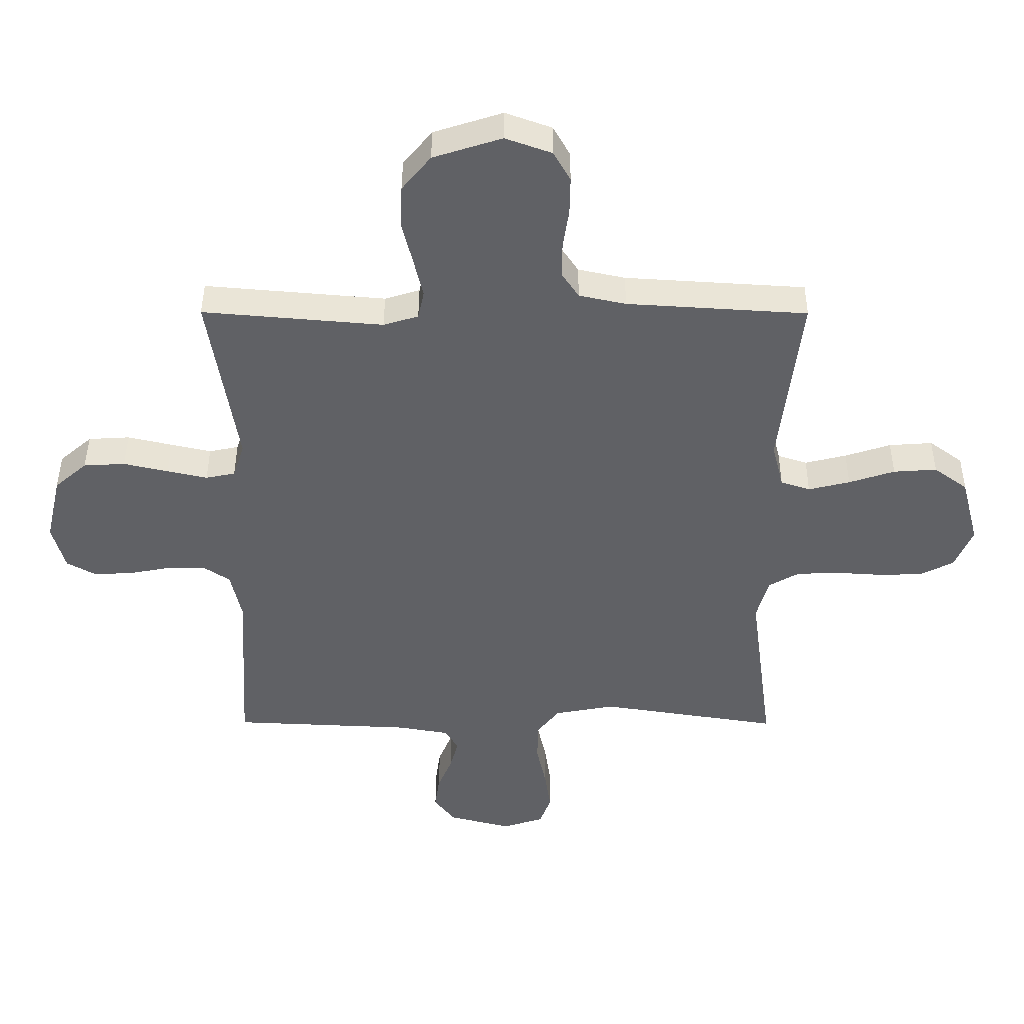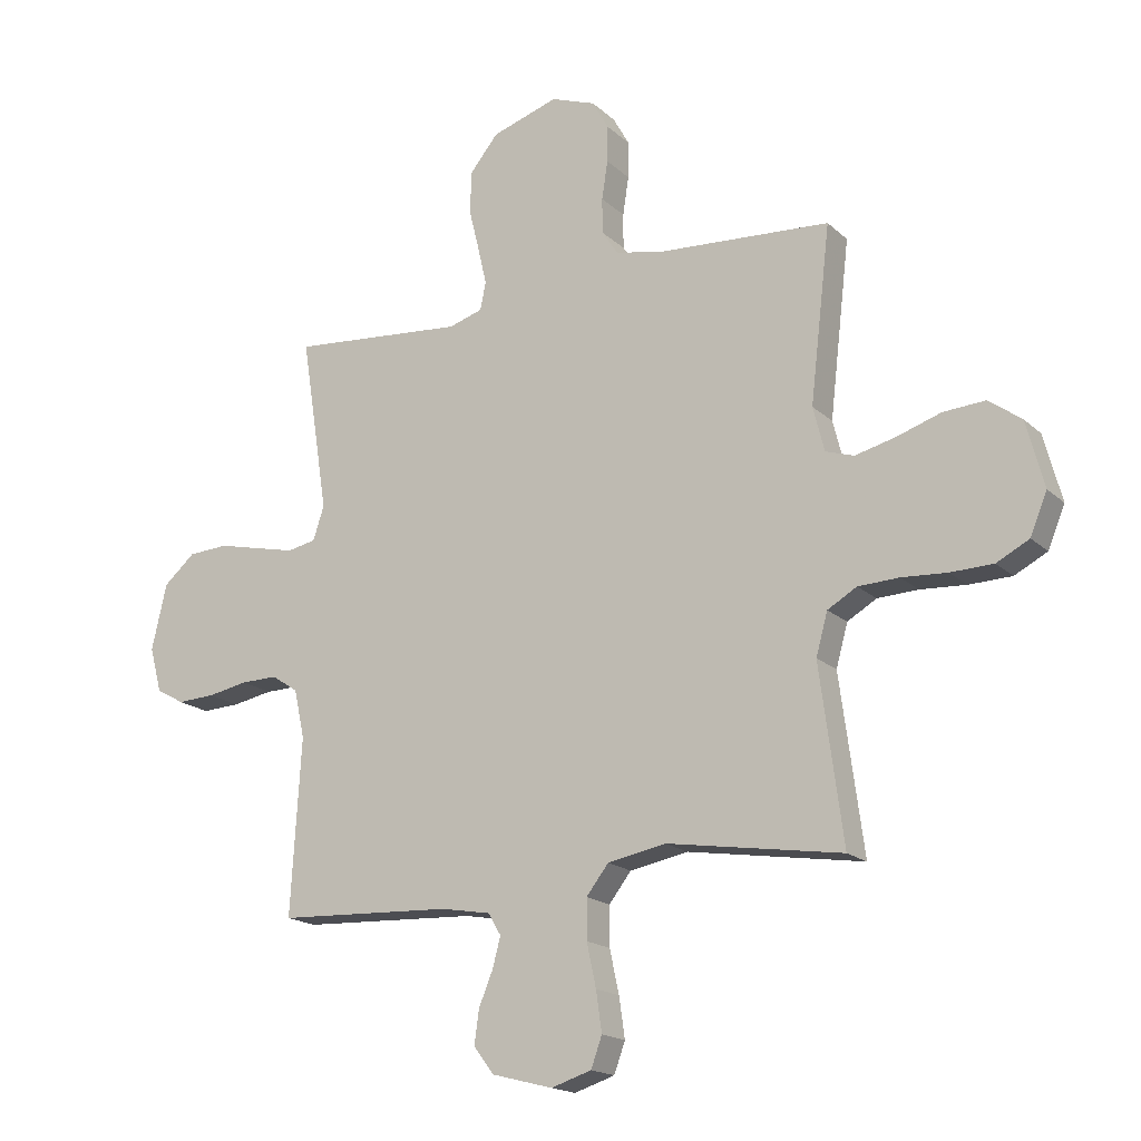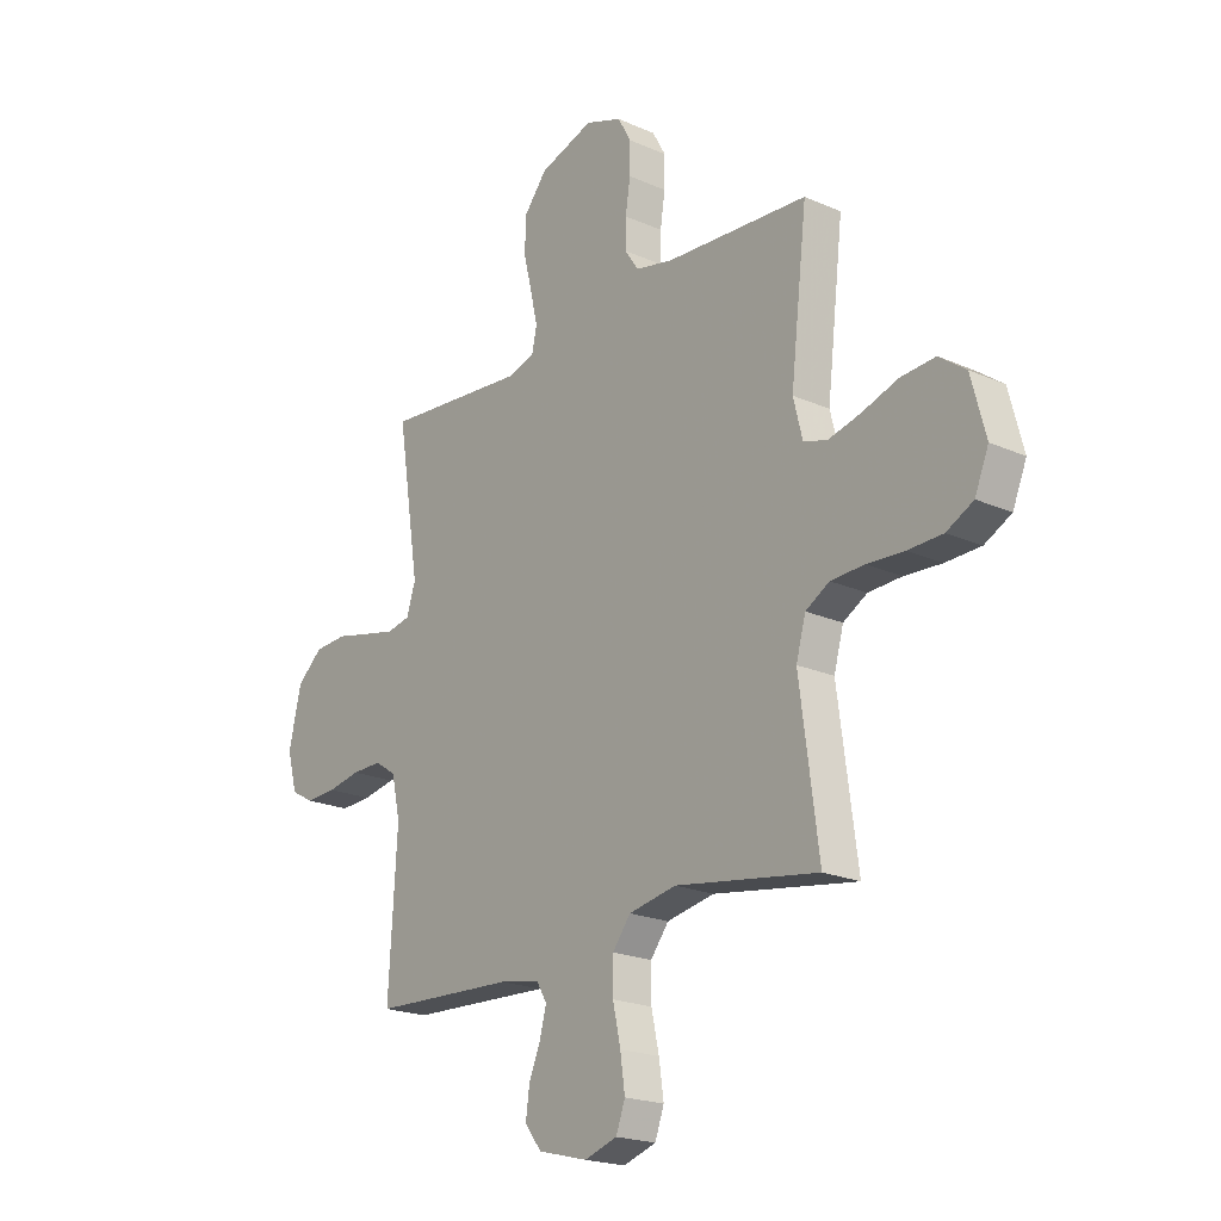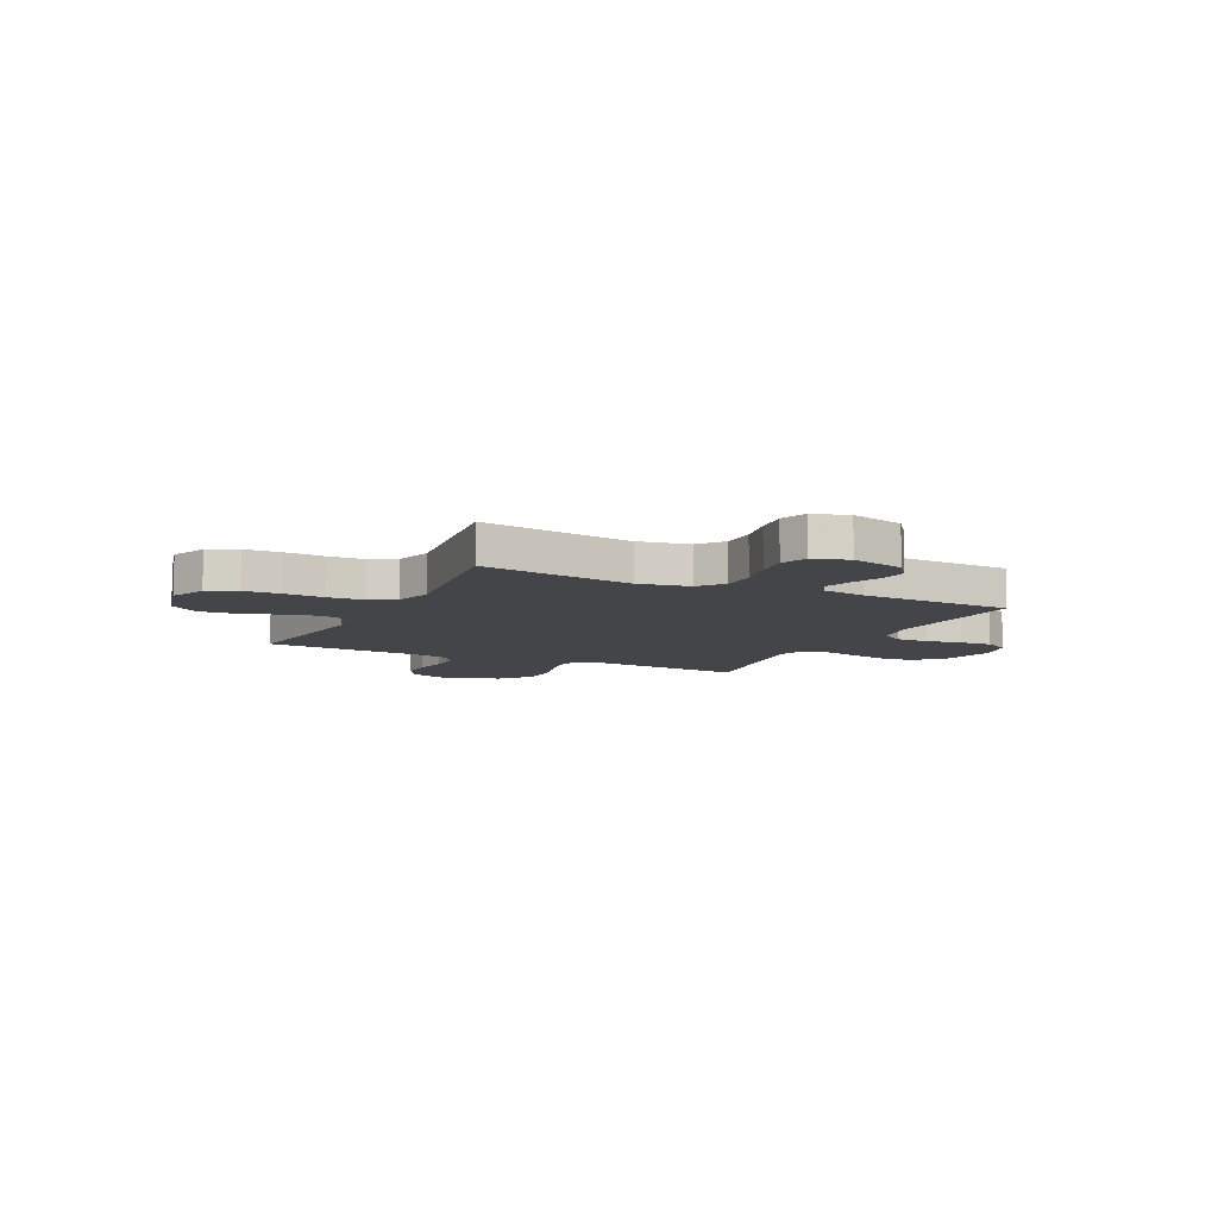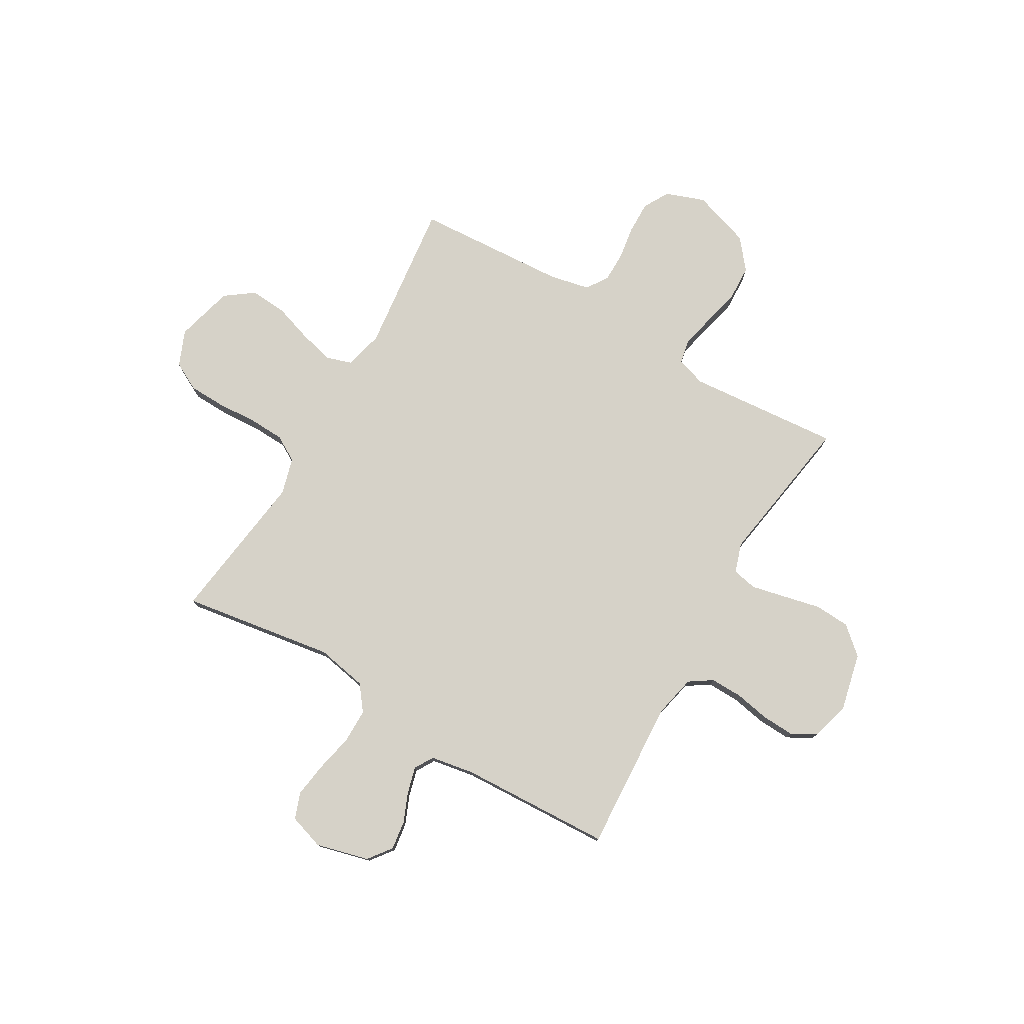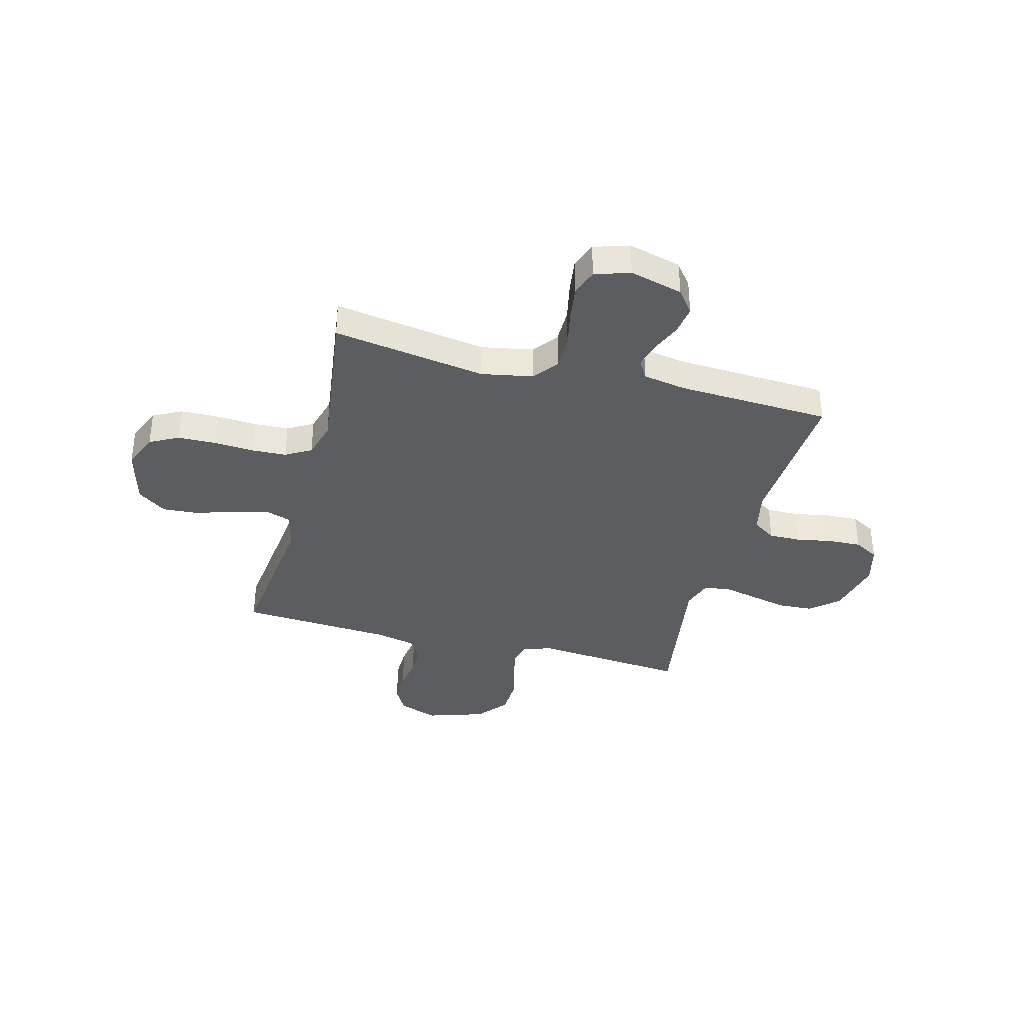
<metadata>
{"format":"obj","ext":"obj","renderer":"f3d","projection":"perspective","resolution":1024,"background":"white","views":[{"elev":42.9,"azim":0.2,"up":"+Z"},{"elev":-17.6,"azim":30.7,"up":"+Z"},{"elev":-20.7,"azim":51.3,"up":"+Z"},{"elev":-8.6,"azim":153.8,"up":"+Y"},{"elev":77.6,"azim":-149.7,"up":"+Y"},{"elev":-36.5,"azim":165.2,"up":"+Y"}]}
</metadata>
<code>
v 0.5 0.07 -0.5
v 0.2 0.07 -0.453
v 0.1 0.07 -0.472
v 0.062 0.07 -0.521
v 0.062 0.07 -0.589
v 0.078 0.07 -0.663
v 0.088 0.07 -0.732
v 0.069 0.07 -0.784
v 0 0.07 -0.806
v -0.104 0.07 -0.779
v -0.139 0.07 -0.733
v -0.131 0.07 -0.676
v -0.107 0.07 -0.618
v -0.093 0.07 -0.566
v -0.115 0.07 -0.529
v -0.2 0.07 -0.514
v -0.5 0.07 -0.5
v -0.482 0.07 -0.2
v -0.5 0.07 -0.117
v -0.545 0.07 -0.087
v -0.608 0.07 -0.088
v -0.677 0.07 -0.101
v -0.742 0.07 -0.104
v -0.79 0.07 -0.077
v -0.811 0.07 0
v -0.785 0.07 0.113
v -0.731 0.07 0.16
v -0.662 0.07 0.164
v -0.588 0.07 0.147
v -0.521 0.07 0.132
v -0.472 0.07 0.142
v -0.453 0.07 0.2
v -0.5 0.07 0.5
v -0.2 0.07 0.474
v -0.142 0.07 0.492
v -0.132 0.07 0.539
v -0.147 0.07 0.604
v -0.165 0.07 0.677
v -0.162 0.07 0.749
v -0.114 0.07 0.808
v 0 0.07 0.845
v 0.077 0.07 0.817
v 0.105 0.07 0.767
v 0.104 0.07 0.704
v 0.094 0.07 0.638
v 0.094 0.07 0.578
v 0.122 0.07 0.536
v 0.2 0.07 0.519
v 0.5 0.07 0.5
v 0.465 0.07 0.2
v 0.484 0.07 0.124
v 0.533 0.07 0.108
v 0.602 0.07 0.125
v 0.678 0.07 0.15
v 0.75 0.07 0.155
v 0.806 0.07 0.114
v 0.836 0.07 0
v 0.807 0.07 -0.07
v 0.751 0.07 -0.099
v 0.678 0.07 -0.101
v 0.6 0.07 -0.096
v 0.53 0.07 -0.099
v 0.48 0.07 -0.128
v 0.46 0.07 -0.2
v 0.5 0 -0.5
v 0.2 0 -0.453
v 0.1 0 -0.472
v 0.062 0 -0.521
v 0.062 0 -0.589
v 0.078 0 -0.663
v 0.088 0 -0.732
v 0.069 0 -0.784
v 0 0 -0.806
v -0.104 0 -0.779
v -0.139 0 -0.733
v -0.131 0 -0.676
v -0.107 0 -0.618
v -0.093 0 -0.566
v -0.115 0 -0.529
v -0.2 0 -0.514
v -0.5 0 -0.5
v -0.482 0 -0.2
v -0.5 0 -0.117
v -0.545 0 -0.087
v -0.608 0 -0.088
v -0.677 0 -0.101
v -0.742 0 -0.104
v -0.79 0 -0.077
v -0.811 0 0
v -0.785 0 0.113
v -0.731 0 0.16
v -0.662 0 0.164
v -0.588 0 0.147
v -0.521 0 0.132
v -0.472 0 0.142
v -0.453 0 0.2
v -0.5 0 0.5
v -0.2 0 0.474
v -0.142 0 0.492
v -0.132 0 0.539
v -0.147 0 0.604
v -0.165 0 0.677
v -0.162 0 0.749
v -0.114 0 0.808
v 0 0 0.845
v 0.077 0 0.817
v 0.105 0 0.767
v 0.104 0 0.704
v 0.094 0 0.638
v 0.094 0 0.578
v 0.122 0 0.536
v 0.2 0 0.519
v 0.5 0 0.5
v 0.465 0 0.2
v 0.484 0 0.124
v 0.533 0 0.108
v 0.602 0 0.125
v 0.678 0 0.15
v 0.75 0 0.155
v 0.806 0 0.114
v 0.836 0 0
v 0.807 0 -0.07
v 0.751 0 -0.099
v 0.678 0 -0.101
v 0.6 0 -0.096
v 0.53 0 -0.099
v 0.48 0 -0.128
v 0.46 0 -0.2
f 59 60 61
f 58 59 61
f 57 58 61
f 56 57 61
f 55 56 61
f 54 55 61
f 53 54 61
f 52 53 61 62
f 51 52 62 63
f 48 49 50
f 51 63 64
f 50 51 64
f 48 50 64
f 47 48 64
f 43 44 45
f 42 43 45
f 41 42 45
f 40 41 45
f 39 40 45
f 38 39 45
f 37 38 45
f 36 37 45 46
f 64 1 2
f 47 64 2
f 46 47 2
f 36 46 2
f 35 36 2
f 27 28 29
f 26 27 29
f 25 26 29
f 24 25 29
f 23 24 29
f 22 23 29
f 21 22 29
f 20 21 29 30
f 19 20 30 31
f 16 17 18
f 19 31 32
f 18 19 32
f 16 18 32
f 15 16 32
f 11 12 13
f 10 11 13
f 9 10 13
f 8 9 13
f 7 8 13
f 6 7 13
f 5 6 13
f 4 5 13 14
f 32 33 34
f 15 32 34
f 14 15 34
f 4 14 34
f 3 4 34
f 2 3 34 35
f 125 124 123
f 125 123 122
f 125 122 121
f 125 121 120
f 125 120 119
f 125 119 118
f 125 118 117
f 126 125 117 116
f 127 126 116 115
f 114 113 112
f 128 127 115
f 128 115 114
f 128 114 112
f 128 112 111
f 109 108 107
f 109 107 106
f 109 106 105
f 109 105 104
f 109 104 103
f 109 103 102
f 109 102 101
f 110 109 101 100
f 66 65 128
f 66 128 111
f 66 111 110
f 66 110 100
f 66 100 99
f 93 92 91
f 93 91 90
f 93 90 89
f 93 89 88
f 93 88 87
f 93 87 86
f 93 86 85
f 94 93 85 84
f 95 94 84 83
f 82 81 80
f 96 95 83
f 96 83 82
f 96 82 80
f 96 80 79
f 77 76 75
f 77 75 74
f 77 74 73
f 77 73 72
f 77 72 71
f 77 71 70
f 77 70 69
f 78 77 69 68
f 98 97 96
f 98 96 79
f 98 79 78
f 98 78 68
f 98 68 67
f 99 98 67 66
f 1 65 66 2
f 2 66 67 3
f 3 67 68 4
f 4 68 69 5
f 5 69 70 6
f 6 70 71 7
f 7 71 72 8
f 8 72 73 9
f 9 73 74 10
f 10 74 75 11
f 11 75 76 12
f 12 76 77 13
f 13 77 78 14
f 14 78 79 15
f 15 79 80 16
f 16 80 81 17
f 17 81 82 18
f 18 82 83 19
f 19 83 84 20
f 20 84 85 21
f 21 85 86 22
f 22 86 87 23
f 23 87 88 24
f 24 88 89 25
f 25 89 90 26
f 26 90 91 27
f 27 91 92 28
f 28 92 93 29
f 29 93 94 30
f 30 94 95 31
f 31 95 96 32
f 32 96 97 33
f 33 97 98 34
f 34 98 99 35
f 35 99 100 36
f 36 100 101 37
f 37 101 102 38
f 38 102 103 39
f 39 103 104 40
f 40 104 105 41
f 41 105 106 42
f 42 106 107 43
f 43 107 108 44
f 44 108 109 45
f 45 109 110 46
f 46 110 111 47
f 47 111 112 48
f 48 112 113 49
f 49 113 114 50
f 50 114 115 51
f 51 115 116 52
f 52 116 117 53
f 53 117 118 54
f 54 118 119 55
f 55 119 120 56
f 56 120 121 57
f 57 121 122 58
f 58 122 123 59
f 59 123 124 60
f 60 124 125 61
f 61 125 126 62
f 62 126 127 63
f 63 127 128 64
f 64 128 65 1

</code>
